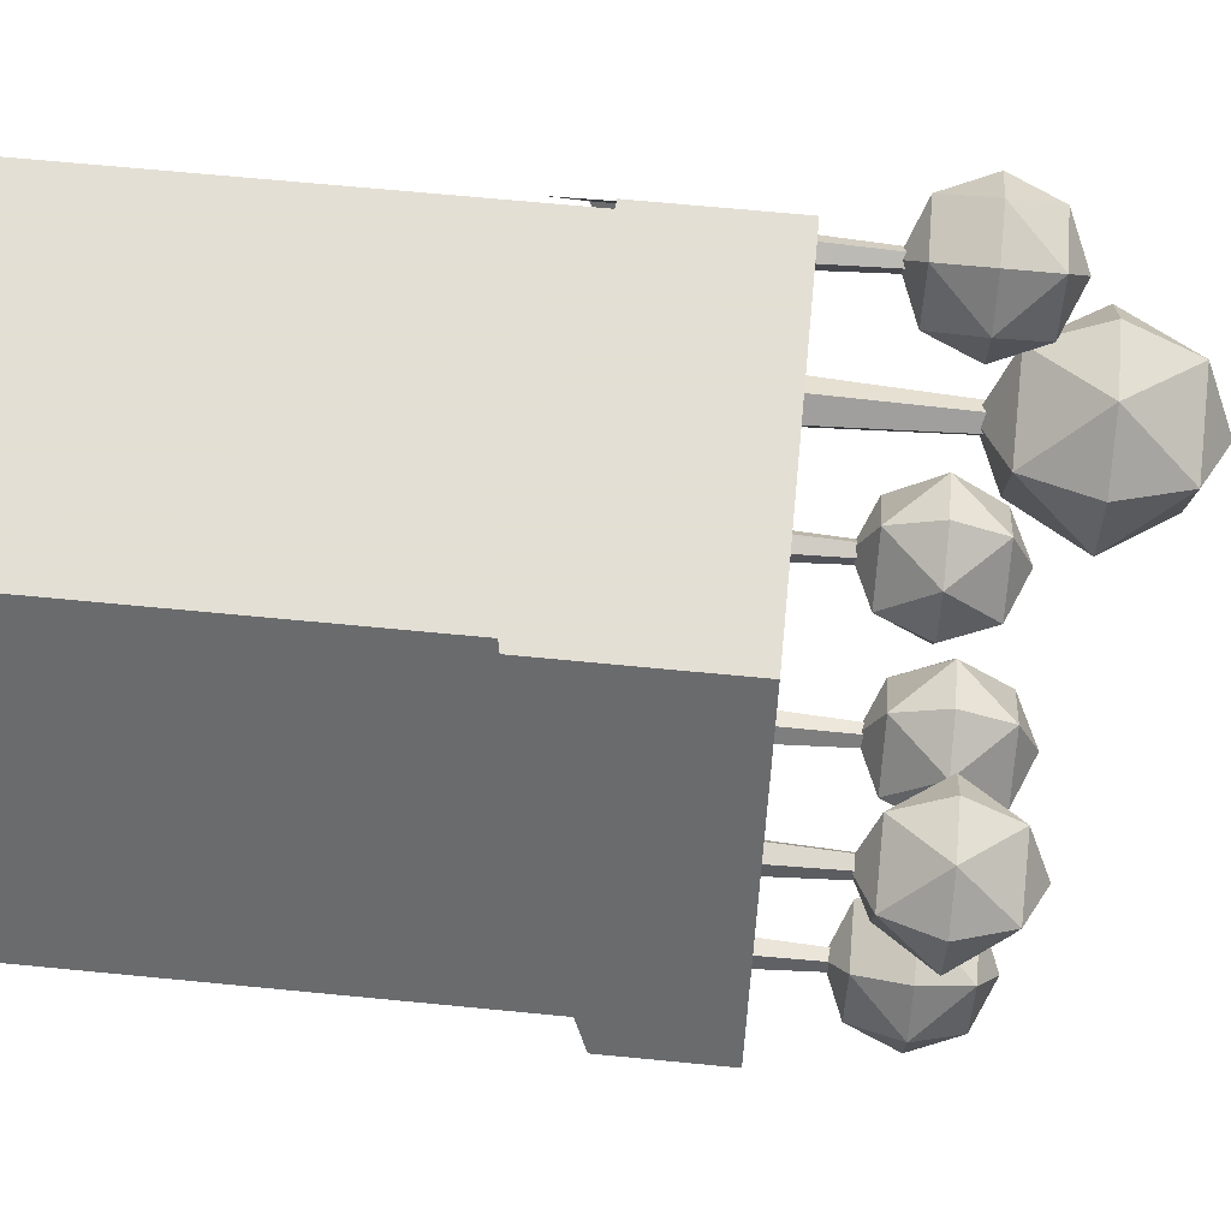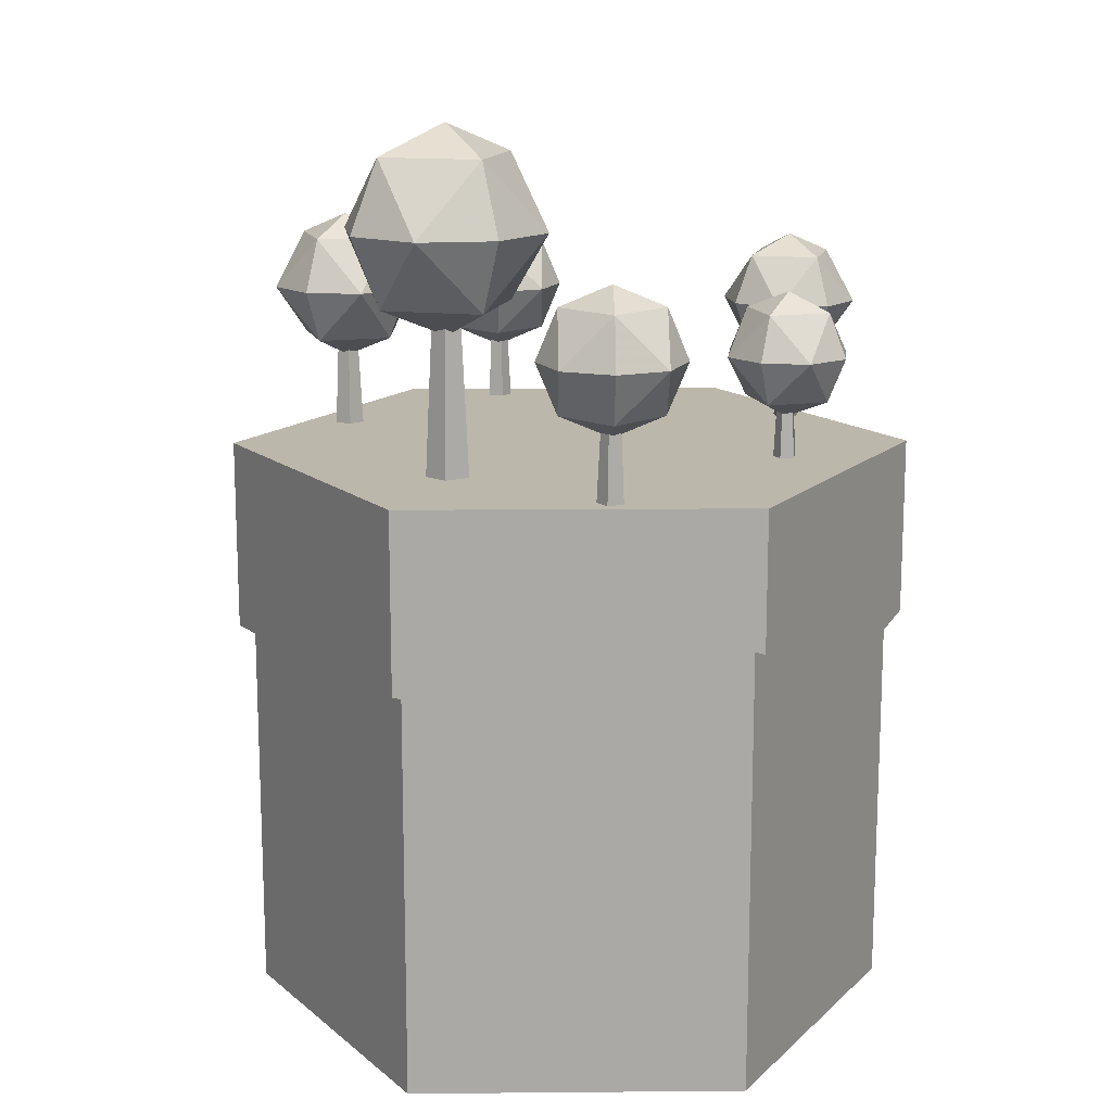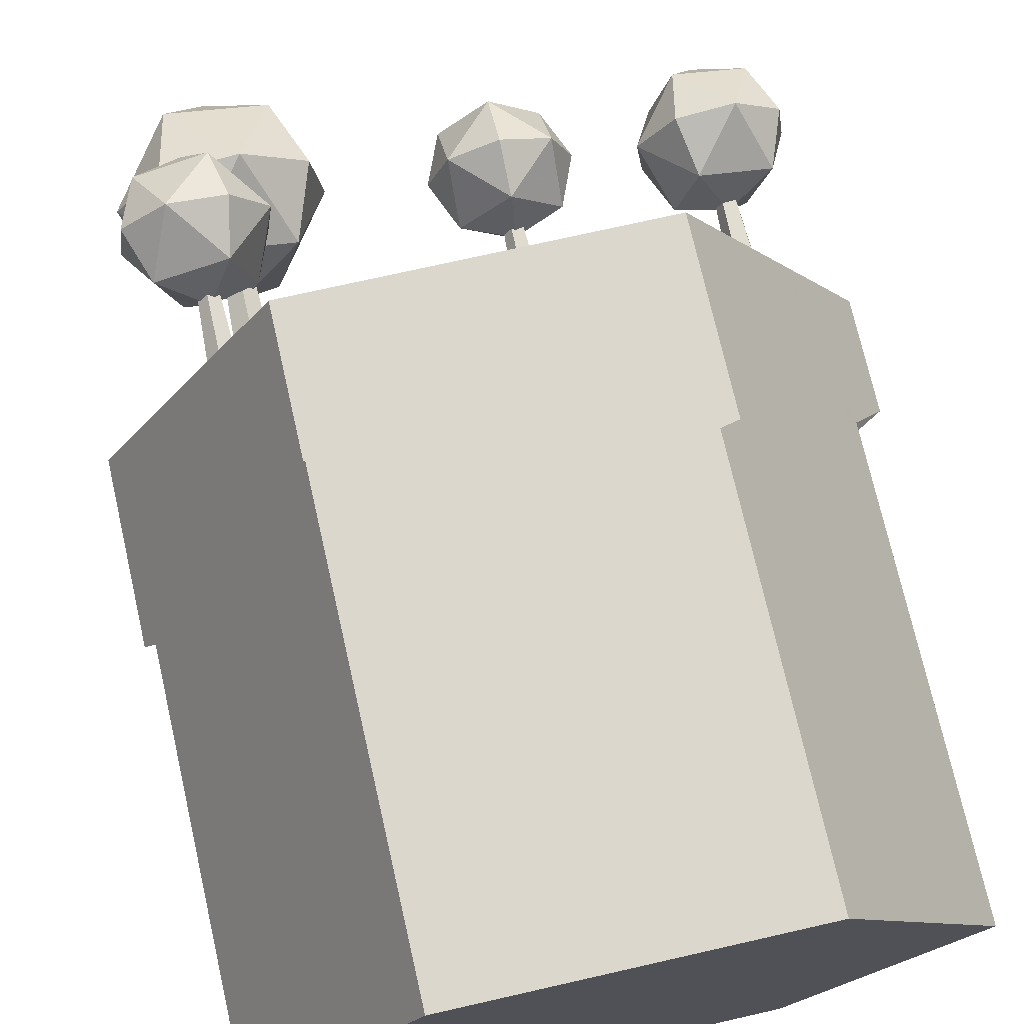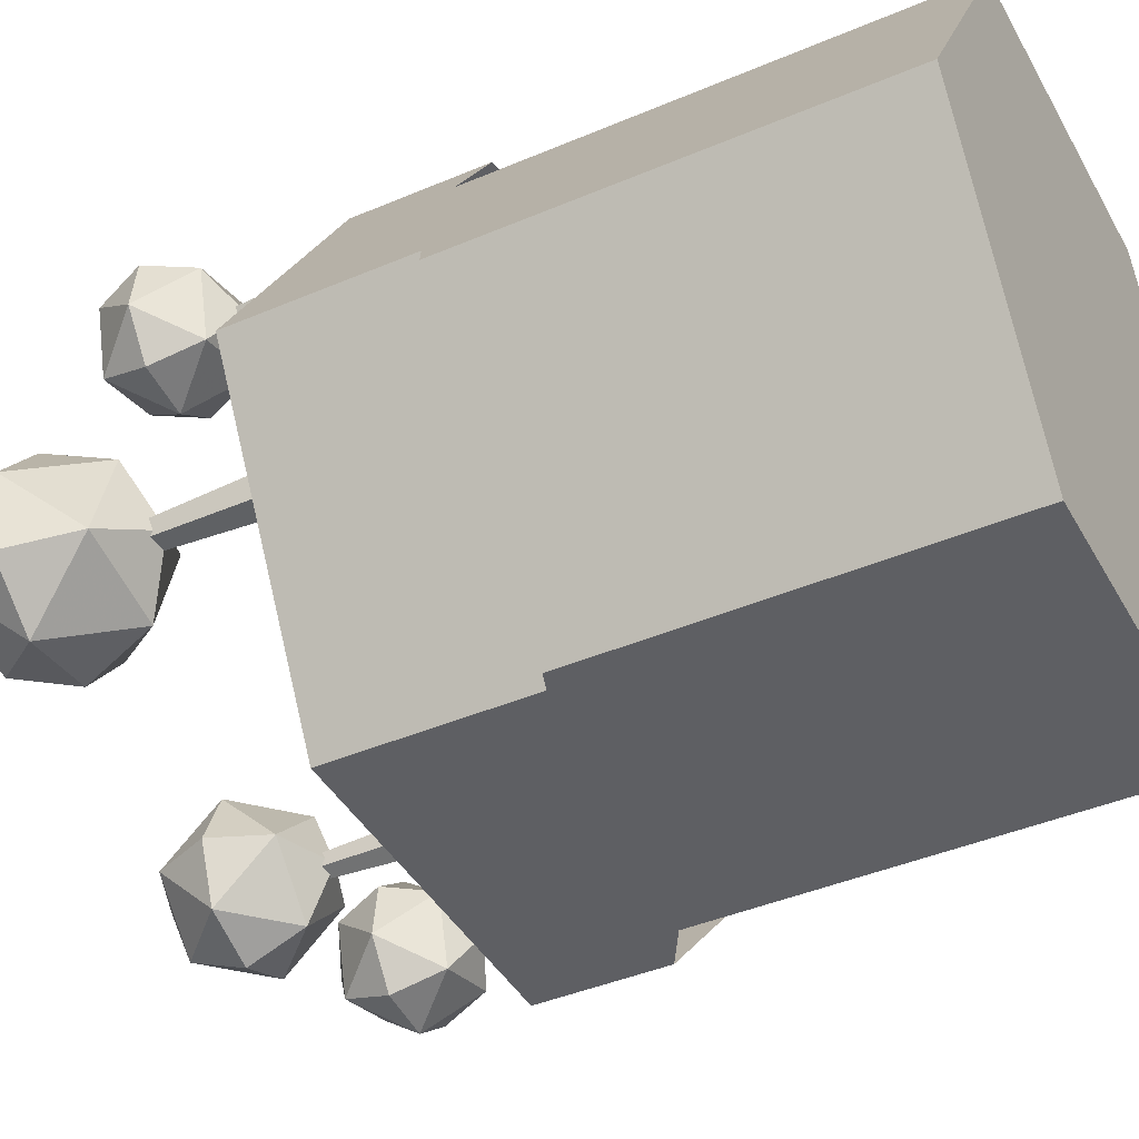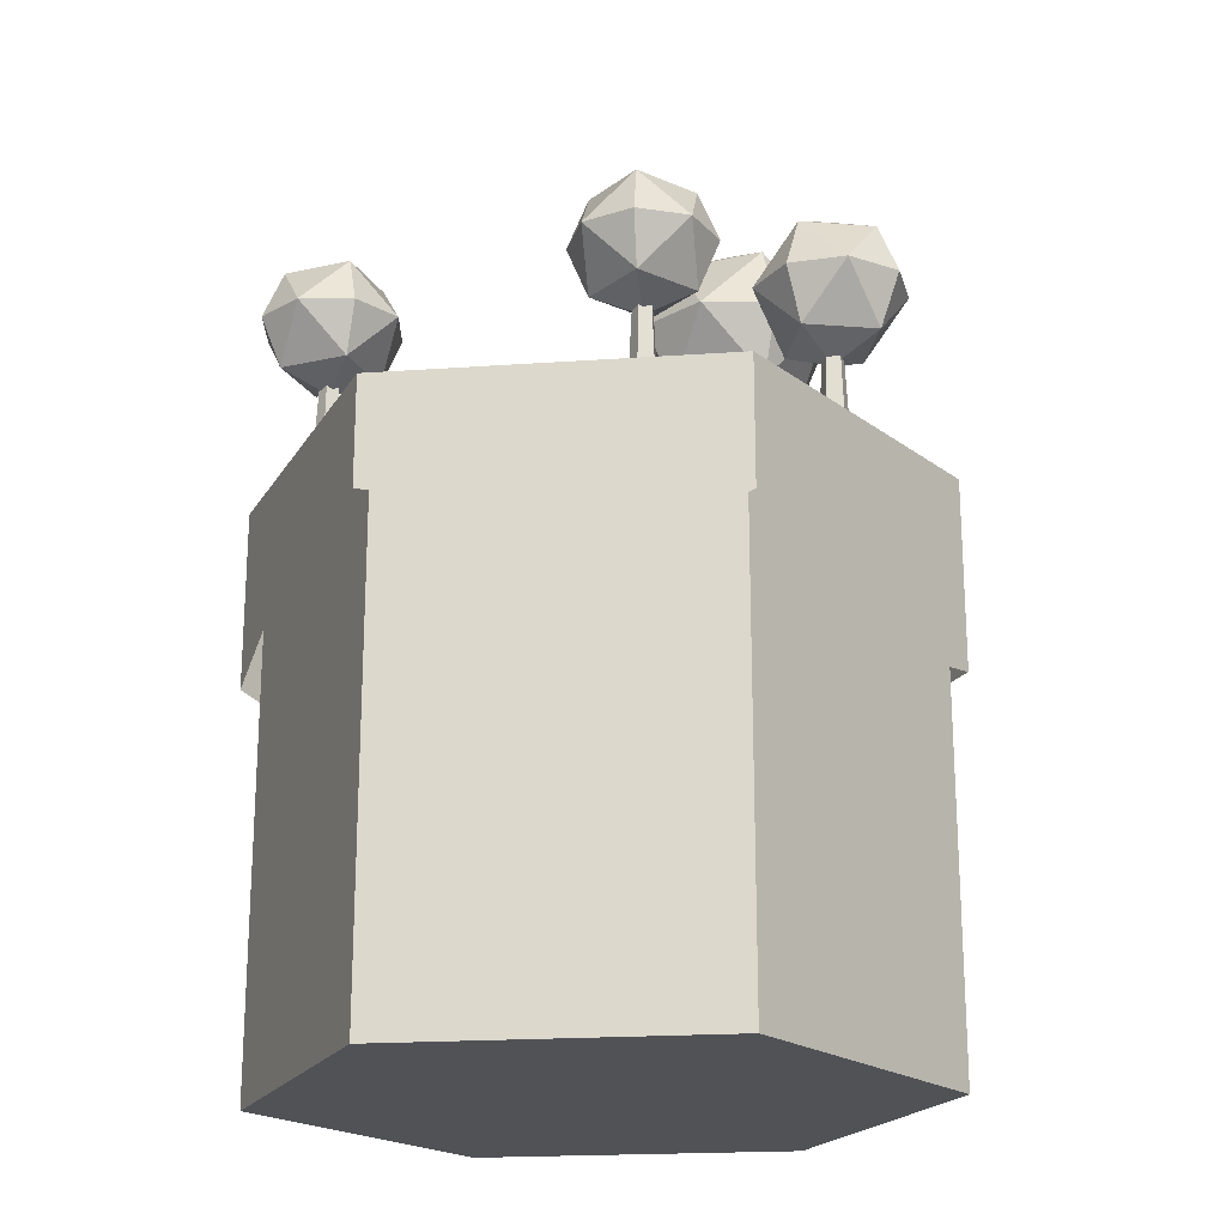
<metadata>
{"format":"obj","ext":"obj","renderer":"f3d","projection":"perspective","resolution":1024,"background":"white","views":[{"elev":66.3,"azim":95.6,"up":"+Z"},{"elev":14.5,"azim":-61.1,"up":"+Y"},{"elev":73.2,"azim":-12.8,"up":"+Z"},{"elev":-41.9,"azim":-62.8,"up":"+Z"},{"elev":-20.6,"azim":127.2,"up":"+Y"}]}
</metadata>
<code>
v 129.3 -33.76 106.9
v 129.3 -0.764 106.9
v 148.3 -33.76 106.9
v 148.3 -33.76 106.9
v 148.3 -0.764 106.9
v 148.3 -0.764 106.9
v 138.8 -33.76 90.44
v 138.8 -33.76 90.44
v 138.8 -0.764 90.44
v 138.8 -0.764 90.44
v 119.8 -33.76 90.44
v 119.8 -33.76 90.44
v 119.8 -0.764 90.44
v 119.8 -0.764 90.44
v 110.3 -33.76 106.9
v 110.3 -33.76 106.9
v 110.3 -0.764 106.9
v 110.3 -0.764 106.9
v 119.8 -33.76 123.3
v 119.8 -33.76 123.3
v 119.8 -0.764 123.3
v 119.8 -0.764 123.3
v 138.8 -33.76 123.3
v 138.8 -33.76 123.3
v 138.8 -0.764 123.3
v 138.8 -0.764 123.3
f 7 3 1
f 8 9 5 4
f 10 2 6
f 11 7 1
f 12 13 9 8
f 14 2 10
f 15 11 1
f 16 17 13 12
f 18 2 14
f 19 15 1
f 20 21 17 16
f 22 2 18
f 23 19 1
f 24 25 21 20
f 26 2 22
f 3 23 1
f 4 5 25 24
f 6 2 26
v 124.3 8.508 91.68
v 128.6 8.508 96.02
v 132.9 8.508 91.68
v 128.6 8.508 87.35
v 128.6 12.84 91.68
v 128.6 4.175 91.68
v 128.6 11.57 94.75
v 125.5 8.508 94.75
v 125.5 11.57 91.68
v 131.7 11.57 91.68
v 131.7 8.508 94.75
v 128.6 11.57 88.62
v 131.7 8.508 88.62
v 125.5 8.508 88.62
v 125.5 5.444 91.68
v 128.6 5.444 94.75
v 131.7 5.444 91.68
v 128.6 5.444 88.62
f 35 33 31
f 34 28 33
f 33 35 34
f 27 34 35
f 33 36 31
f 37 29 36
f 36 33 37
f 28 37 33
f 36 38 31
f 39 30 38
f 38 36 39
f 29 39 36
f 38 35 31
f 40 27 35
f 35 38 40
f 30 40 38
f 42 41 32
f 34 27 41
f 41 42 34
f 28 34 42
f 43 42 32
f 37 28 42
f 42 43 37
f 29 37 43
f 44 43 32
f 39 29 43
f 43 44 39
f 30 39 44
f 41 44 32
f 40 30 44
f 44 41 40
f 27 40 41
v 128.6 -3.87 91.68
v 128.6 4.831 91.68
v 129.6 -3.87 91.68
v 129.6 -3.87 91.68
v 129.2 4.831 91.68
v 129.2 4.831 91.68
v 128.9 -3.87 90.67
v 128.9 -3.87 90.67
v 128.8 4.831 91.08
v 128.8 4.831 91.08
v 127.7 -3.87 91.06
v 127.7 -3.87 91.06
v 128.1 4.831 91.31
v 128.1 4.831 91.31
v 127.7 -3.87 92.31
v 127.7 -3.87 92.31
v 128.1 4.831 92.05
v 128.1 4.831 92.05
v 128.9 -3.87 92.69
v 128.9 -3.87 92.69
v 128.8 4.831 92.28
v 128.8 4.831 92.28
f 51 47 45
f 52 53 49 48
f 54 46 50
f 55 51 45
f 56 57 53 52
f 58 46 54
f 59 55 45
f 60 61 57 56
f 62 46 58
f 63 59 45
f 64 65 61 60
f 66 46 62
f 47 63 45
f 48 49 65 64
f 50 46 66
v 138.9 7.272 91.75
v 137.5 7.272 97.19
v 142.9 7.272 98.64
v 144.4 7.272 93.2
v 140.9 11.25 95.2
v 140.9 3.289 95.2
v 138.5 10.09 96.6
v 137.1 7.272 94.16
v 139.5 10.09 92.76
v 142.3 10.09 97.63
v 139.9 7.272 99.04
v 143.4 10.09 93.79
v 144.8 7.272 96.23
v 142 7.272 91.35
v 139.5 4.456 92.76
v 138.5 4.456 96.6
v 142.3 4.456 97.63
v 143.4 4.456 93.79
f 75 73 71
f 74 68 73
f 73 75 74
f 67 74 75
f 73 76 71
f 77 69 76
f 76 73 77
f 68 77 73
f 76 78 71
f 79 70 78
f 78 76 79
f 69 79 76
f 78 75 71
f 80 67 75
f 75 78 80
f 70 80 78
f 82 81 72
f 74 67 81
f 81 82 74
f 68 74 82
f 83 82 72
f 77 68 82
f 82 83 77
f 69 77 83
f 84 83 72
f 79 69 83
f 83 84 79
f 70 79 84
f 81 84 72
f 80 70 84
f 84 81 80
f 67 80 81
v 140.9 -4.104 95.2
v 140.9 3.892 95.2
v 141.4 -4.104 96.04
v 141.4 -4.104 96.04
v 141.2 3.892 95.7
v 141.2 3.892 95.7
v 141.9 -4.104 94.99
v 141.9 -4.104 94.99
v 141.5 3.892 95.07
v 141.5 3.892 95.07
v 141 -4.104 94.23
v 141 -4.104 94.23
v 141 3.892 94.62
v 141 3.892 94.62
v 140 -4.104 94.8
v 140 -4.104 94.8
v 140.4 3.892 94.96
v 140.4 3.892 94.96
v 140.3 -4.104 95.92
v 140.3 -4.104 95.92
v 140.5 3.892 95.63
v 140.5 3.892 95.63
f 91 87 85
f 92 93 89 88
f 94 86 90
f 95 91 85
f 96 97 93 92
f 98 86 94
f 99 95 85
f 100 101 97 96
f 102 86 98
f 103 99 85
f 104 105 101 100
f 106 86 102
f 87 103 85
f 88 89 105 104
f 90 86 106
v 145.3 7.371 111.1
v 139.8 7.371 112.6
v 141.3 7.371 118
v 146.8 7.371 116.6
v 143.3 11.38 114.6
v 143.3 3.36 114.6
v 140.9 10.21 113.2
v 142.3 7.371 110.7
v 144.7 10.21 112.1
v 141.9 10.21 117
v 139.4 7.371 115.6
v 145.8 10.21 116
v 144.4 7.371 118.4
v 147.2 7.371 113.5
v 144.7 4.535 112.1
v 140.9 4.535 113.2
v 141.9 4.535 117
v 145.8 4.535 116
f 115 113 111
f 114 108 113
f 113 115 114
f 107 114 115
f 113 116 111
f 117 109 116
f 116 113 117
f 108 117 113
f 116 118 111
f 119 110 118
f 118 116 119
f 109 119 116
f 118 115 111
f 120 107 115
f 115 118 120
f 110 120 118
f 122 121 112
f 114 107 121
f 121 122 114
f 108 114 122
f 123 122 112
f 117 108 122
f 122 123 117
f 109 117 123
f 124 123 112
f 119 109 123
f 123 124 119
f 110 119 124
f 121 124 112
f 120 110 124
f 124 121 120
f 107 120 121
v 143.3 -4.085 114.6
v 143.3 3.967 114.6
v 142.8 -4.085 115.4
v 142.8 -4.085 115.4
v 143 3.967 115.1
v 143 3.967 115.1
v 144 -4.085 115.3
v 144 -4.085 115.3
v 143.7 3.967 115
v 143.7 3.967 115
v 144.2 -4.085 114.2
v 144.2 -4.085 114.2
v 143.9 3.967 114.3
v 143.9 3.967 114.3
v 143.2 -4.085 113.6
v 143.2 -4.085 113.6
v 143.3 3.967 114
v 143.3 3.967 114
v 142.4 -4.085 114.4
v 142.4 -4.085 114.4
v 142.8 3.967 114.5
v 142.8 3.967 114.5
f 131 127 125
f 132 133 129 128
f 134 126 130
f 135 131 125
f 136 137 133 132
f 138 126 134
f 139 135 125
f 140 141 137 136
f 142 126 138
f 143 139 125
f 144 145 141 140
f 146 126 142
f 127 143 125
f 128 129 145 144
f 130 126 146
v 135.7 5.975 119.5
v 132 5.975 115.9
v 128.4 5.975 119.5
v 132 5.975 123.1
v 132 9.589 119.5
v 132 2.361 119.5
v 132 8.531 116.9
v 134.6 5.975 116.9
v 134.6 8.531 119.5
v 129.5 8.531 119.5
v 129.5 5.975 116.9
v 132 8.531 122
v 129.5 5.975 122
v 134.6 5.975 122
v 134.6 3.419 119.5
v 132 3.419 116.9
v 129.5 3.419 119.5
v 132 3.419 122
f 155 153 151
f 154 148 153
f 153 155 154
f 147 154 155
f 153 156 151
f 157 149 156
f 156 153 157
f 148 157 153
f 156 158 151
f 159 150 158
f 158 156 159
f 149 159 156
f 158 155 151
f 160 147 155
f 155 158 160
f 150 160 158
f 162 161 152
f 154 147 161
f 161 162 154
f 148 154 162
f 163 162 152
f 157 148 162
f 162 163 157
f 149 157 163
f 164 163 152
f 159 149 163
f 163 164 159
f 150 159 164
f 161 164 152
f 160 150 164
f 164 161 160
f 147 160 161
v 132 -4.349 119.5
v 132 2.908 119.5
v 131.2 -4.349 119.5
v 131.2 -4.349 119.5
v 131.5 2.908 119.5
v 131.5 2.908 119.5
v 131.8 -4.349 120.3
v 131.8 -4.349 120.3
v 131.9 2.908 120
v 131.9 2.908 120
v 132.8 -4.349 120
v 132.8 -4.349 120
v 132.5 2.908 119.8
v 132.5 2.908 119.8
v 132.8 -4.349 119
v 132.8 -4.349 119
v 132.5 2.908 119.2
v 132.5 2.908 119.2
v 131.8 -4.349 118.6
v 131.8 -4.349 118.6
v 131.9 2.908 119
v 131.9 2.908 119
f 171 167 165
f 172 173 169 168
f 174 166 170
f 175 171 165
f 176 177 173 172
f 178 166 174
f 179 175 165
f 180 181 177 176
f 182 166 178
f 183 179 165
f 184 185 181 180
f 186 166 182
f 167 183 165
f 168 169 185 184
f 170 166 186
v 118.8 7.588 119.7
v 120.3 7.588 114.1
v 114.8 7.588 112.6
v 113.3 7.588 118.2
v 116.8 11.66 116.1
v 116.8 3.516 116.1
v 119.3 10.47 114.7
v 120.7 7.588 117.2
v 118.2 10.47 118.6
v 115.4 10.47 113.7
v 117.9 7.588 112.2
v 114.3 10.47 117.6
v 112.9 7.588 115.1
v 115.8 7.588 120.1
v 118.2 4.709 118.6
v 119.3 4.709 114.7
v 115.4 4.709 113.7
v 114.3 4.709 117.6
f 195 193 191
f 194 188 193
f 193 195 194
f 187 194 195
f 193 196 191
f 197 189 196
f 196 193 197
f 188 197 193
f 196 198 191
f 199 190 198
f 198 196 199
f 189 199 196
f 198 195 191
f 200 187 195
f 195 198 200
f 190 200 198
f 202 201 192
f 194 187 201
f 201 202 194
f 188 194 202
f 203 202 192
f 197 188 202
f 202 203 197
f 189 197 203
f 204 203 192
f 199 189 203
f 203 204 199
f 190 199 204
f 201 204 192
f 200 190 204
f 204 201 200
f 187 200 201
v 116.8 -4.044 116.1
v 116.8 4.132 116.1
v 116.3 -4.044 115.3
v 116.3 -4.044 115.3
v 116.5 4.132 115.6
v 116.5 4.132 115.6
v 115.8 -4.044 116.4
v 115.8 -4.044 116.4
v 116.2 4.132 116.3
v 116.2 4.132 116.3
v 116.7 -4.044 117.1
v 116.7 -4.044 117.1
v 116.7 4.132 116.7
v 116.7 4.132 116.7
v 117.7 -4.044 116.6
v 117.7 -4.044 116.6
v 117.4 4.132 116.4
v 117.4 4.132 116.4
v 117.5 -4.044 115.4
v 117.5 -4.044 115.4
v 117.2 4.132 115.7
v 117.2 4.132 115.7
f 211 207 205
f 212 213 209 208
f 214 206 210
f 215 211 205
f 216 217 213 212
f 218 206 214
f 219 215 205
f 220 221 217 216
f 222 206 218
f 223 219 205
f 224 225 221 220
f 226 206 222
f 207 223 205
f 208 209 225 224
f 210 206 226
v 115.4 13.68 110.2
v 123.3 13.68 108
v 121.2 13.68 100.1
v 113.2 13.68 102.2
v 118.3 19.49 105.1
v 118.3 7.88 105.1
v 121.8 17.79 107.2
v 119.8 13.68 110.7
v 116.2 17.79 108.7
v 120.3 17.79 101.6
v 123.9 13.68 103.6
v 114.7 17.79 103.1
v 116.8 13.68 99.53
v 112.6 13.68 106.6
v 116.2 9.58 108.7
v 121.8 9.58 107.2
v 120.3 9.58 101.6
v 114.7 9.58 103.1
f 235 233 231
f 234 228 233
f 233 235 234
f 227 234 235
f 233 236 231
f 237 229 236
f 236 233 237
f 228 237 233
f 236 238 231
f 239 230 238
f 238 236 239
f 229 239 236
f 238 235 231
f 240 227 235
f 235 238 240
f 230 240 238
f 242 241 232
f 234 227 241
f 241 242 234
f 228 234 242
f 243 242 232
f 237 228 242
f 242 243 237
f 229 237 243
f 244 243 232
f 239 229 243
f 243 244 239
f 230 239 244
f 241 244 232
f 240 230 244
f 244 241 240
f 227 240 241
v 118.3 -2.892 105.1
v 118.3 8.758 105.1
v 119 -2.892 103.9
v 119 -2.892 103.9
v 118.7 8.758 104.4
v 118.7 8.758 104.4
v 117.3 -2.892 104.1
v 117.3 -2.892 104.1
v 117.7 8.758 104.5
v 117.7 8.758 104.5
v 117 -2.892 105.7
v 117 -2.892 105.7
v 117.5 8.758 105.5
v 117.5 8.758 105.5
v 118.4 -2.892 106.5
v 118.4 -2.892 106.5
v 118.3 8.758 106
v 118.3 8.758 106
v 119.6 -2.892 105.4
v 119.6 -2.892 105.4
v 119.1 8.758 105.3
v 119.1 8.758 105.3
f 251 247 245
f 252 253 249 248
f 254 246 250
f 255 251 245
f 256 257 253 252
f 258 246 254
f 259 255 245
f 260 261 257 256
f 262 246 258
f 263 259 245
f 264 265 261 260
f 266 246 262
f 247 263 245
f 248 249 265 264
f 250 246 266
v 149.7 0 106.7
v 147.6 0 103.1
v 145.5 0 99.51
v 143.5 0 95.93
v 141.4 0 92.35
v 139.7 0 89.36
v 134.8 0 89.36
v 130.7 0 89.36
v 126.6 0 89.36
v 122.4 0 89.36
v 119.7 0 89.36
v 116.9 0 94.14
v 114.8 0 97.72
v 112.8 0 101.3
v 110.7 0 104.9
v 109.7 0 106.7
v 112.8 0 112.1
v 114.8 0 115.6
v 116.9 0 119.2
v 119.7 0 124
v 122.4 0 124
v 126.6 0 124
v 130.7 0 124
v 134.8 0 124
v 139.7 0 124
v 141.4 0 121
v 143.5 0 117.4
v 145.5 0 113.8
v 147.6 0 110.3
v 149.7 -6.32 106.7
v 147.6 -6.812 103.1
v 146.3 -7.112 100.9
v 143 -10.67 95.13
v 141.4 -9.078 92.35
v 139.7 -7.37 89.36
v 133 -11.29 89.36
v 130.7 -11.59 89.36
v 126.6 -12.12 89.36
v 122.4 -11.61 89.36
v 119.7 -11.22 89.36
v 116.3 -11.16 95.13
v 114.8 -9.21 97.72
v 113 -6.805 100.9
v 110.7 -9.227 104.9
v 109.7 -10.32 106.7
v 113 -11.88 112.5
v 114.8 -8.783 115.6
v 116.3 -6.269 118.2
v 119.7 -8.051 124
v 122.4 -8.37 124
v 126.3 -8.822 124
v 130.7 -10.88 124
v 133 -11.96 124
v 139.7 -10.51 124
v 141.4 -8.848 121
v 143 -7.293 118.2
v 146.3 -8.587 112.5
v 147.6 -7.727 110.3
f 267 296 297 268
f 268 297 298 269
f 269 298 299 270
f 270 299 300 271
f 271 300 301 272
f 272 301 302 273
f 273 302 303 274
f 274 303 304 275
f 275 304 305 276
f 276 305 306 277
f 277 306 307 278
f 278 307 308 279
f 279 308 309 280
f 280 309 310 281
f 281 310 311 282
f 282 311 312 283
f 283 312 313 284
f 284 313 314 285
f 285 314 315 286
f 286 315 316 287
f 287 316 317 288
f 288 317 318 289
f 289 318 319 290
f 290 319 320 291
f 291 320 321 292
f 292 321 322 293
f 293 322 323 294
f 294 323 324 295
f 295 324 296 267
v 149.7 0 106.7
v 147.6 0 103.1
v 145.5 0 99.51
v 143.5 0 95.93
v 141.4 0 92.35
v 139.7 0 89.36
v 134.8 0 89.36
v 130.7 0 89.36
v 126.6 0 89.36
v 122.4 0 89.36
v 119.7 0 89.36
v 116.9 0 94.14
v 114.8 0 97.72
v 112.8 0 101.3
v 110.7 0 104.9
v 109.7 0 106.7
v 112.8 0 112.1
v 114.8 0 115.6
v 116.9 0 119.2
v 119.7 0 124
v 122.4 0 124
v 126.6 0 124
v 130.7 0 124
v 134.8 0 124
v 139.7 0 124
v 141.4 0 121
v 143.5 0 117.4
v 145.5 0 113.8
v 147.6 0 110.3
f 326 327 328 329 330 331 332 333 334 335 336 337 338 339 340 341 342 343 344 345 346 347 348 349 350 351 352 353 325
f 327 347 352
f 337 342 347
f 332 337 347
f 327 332 347

</code>
